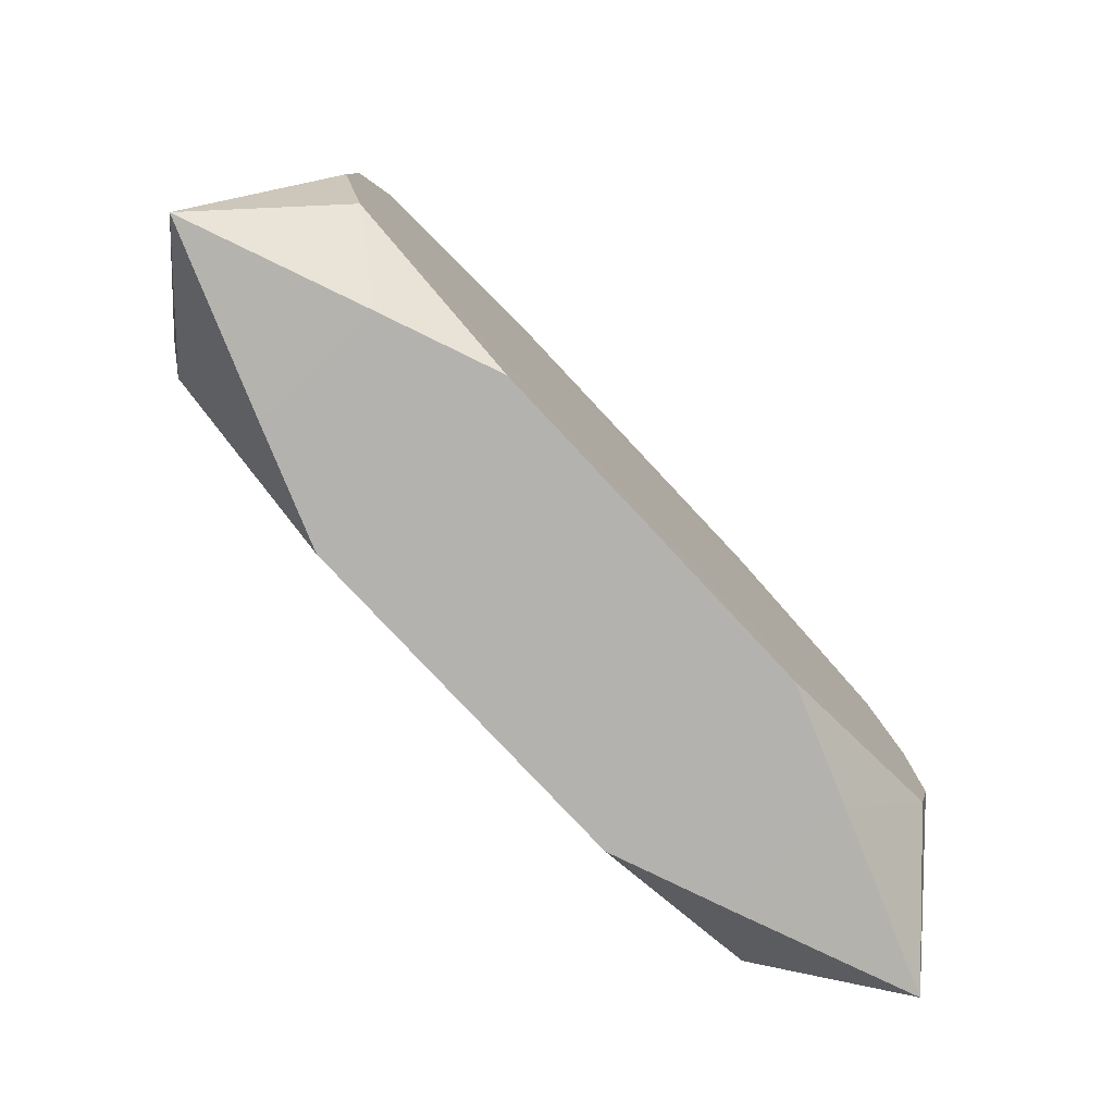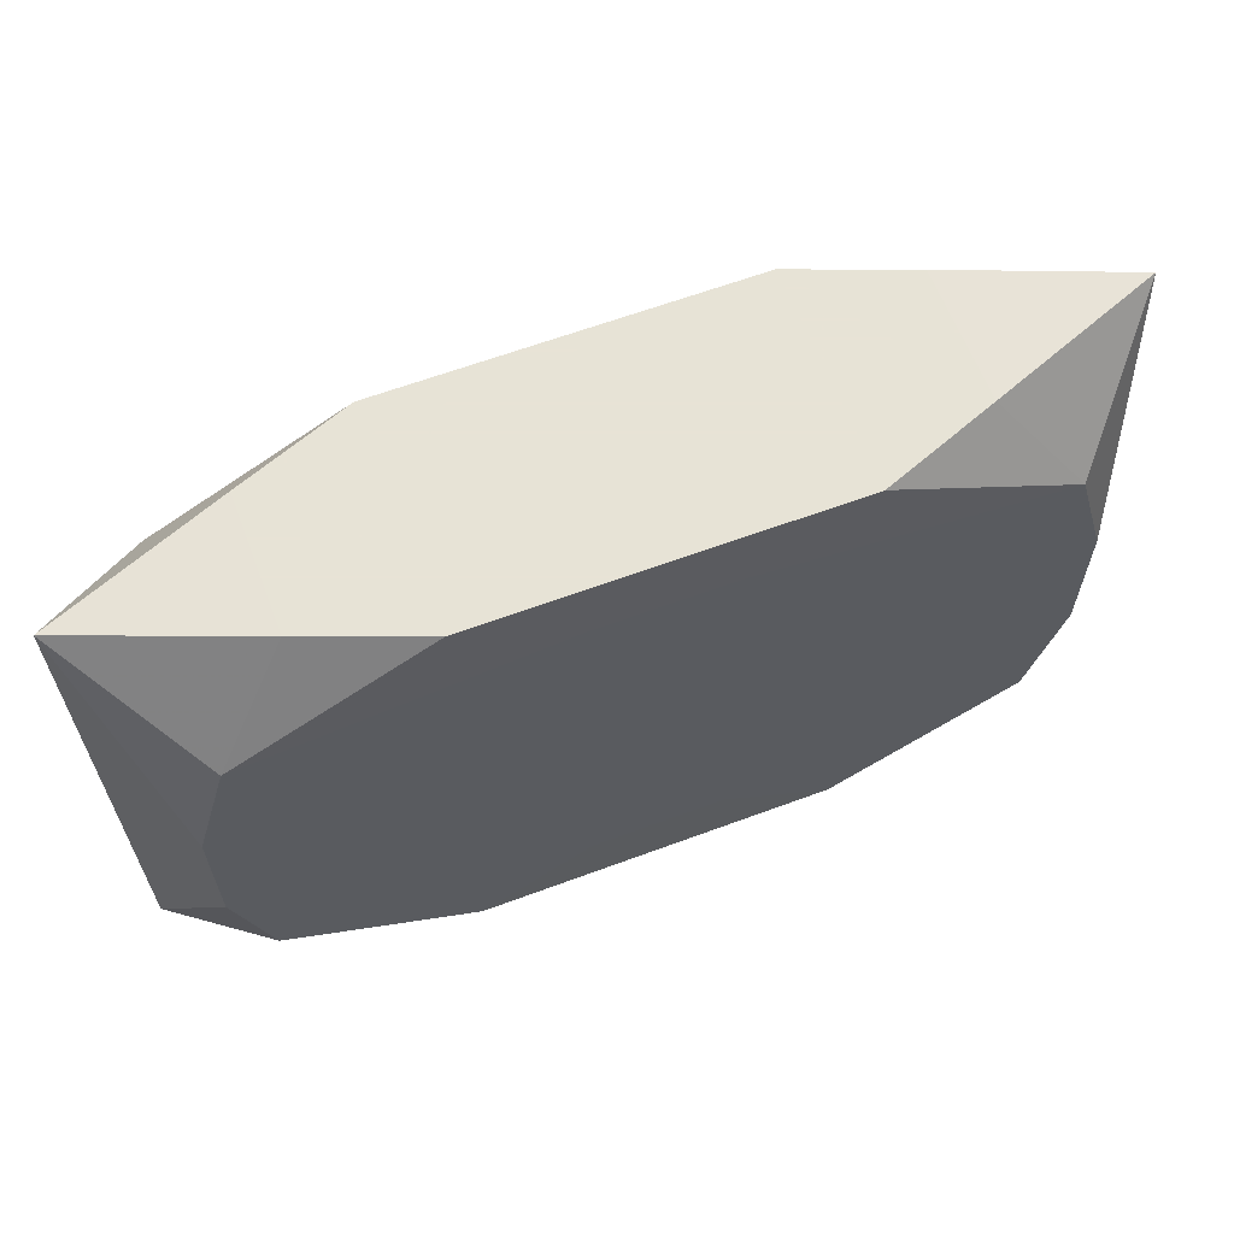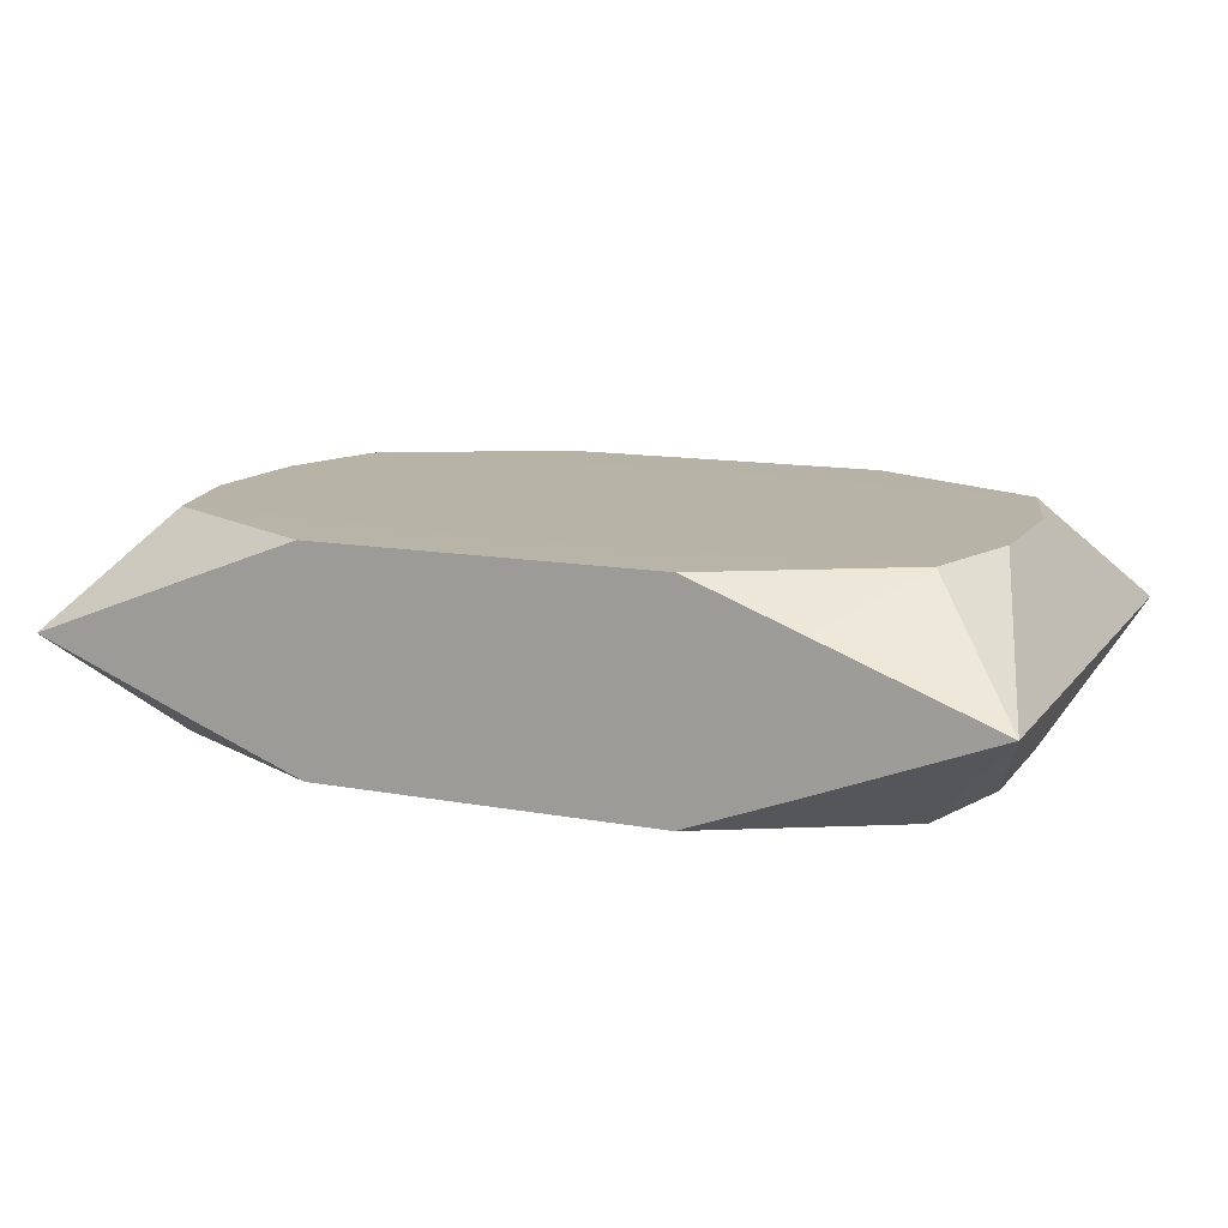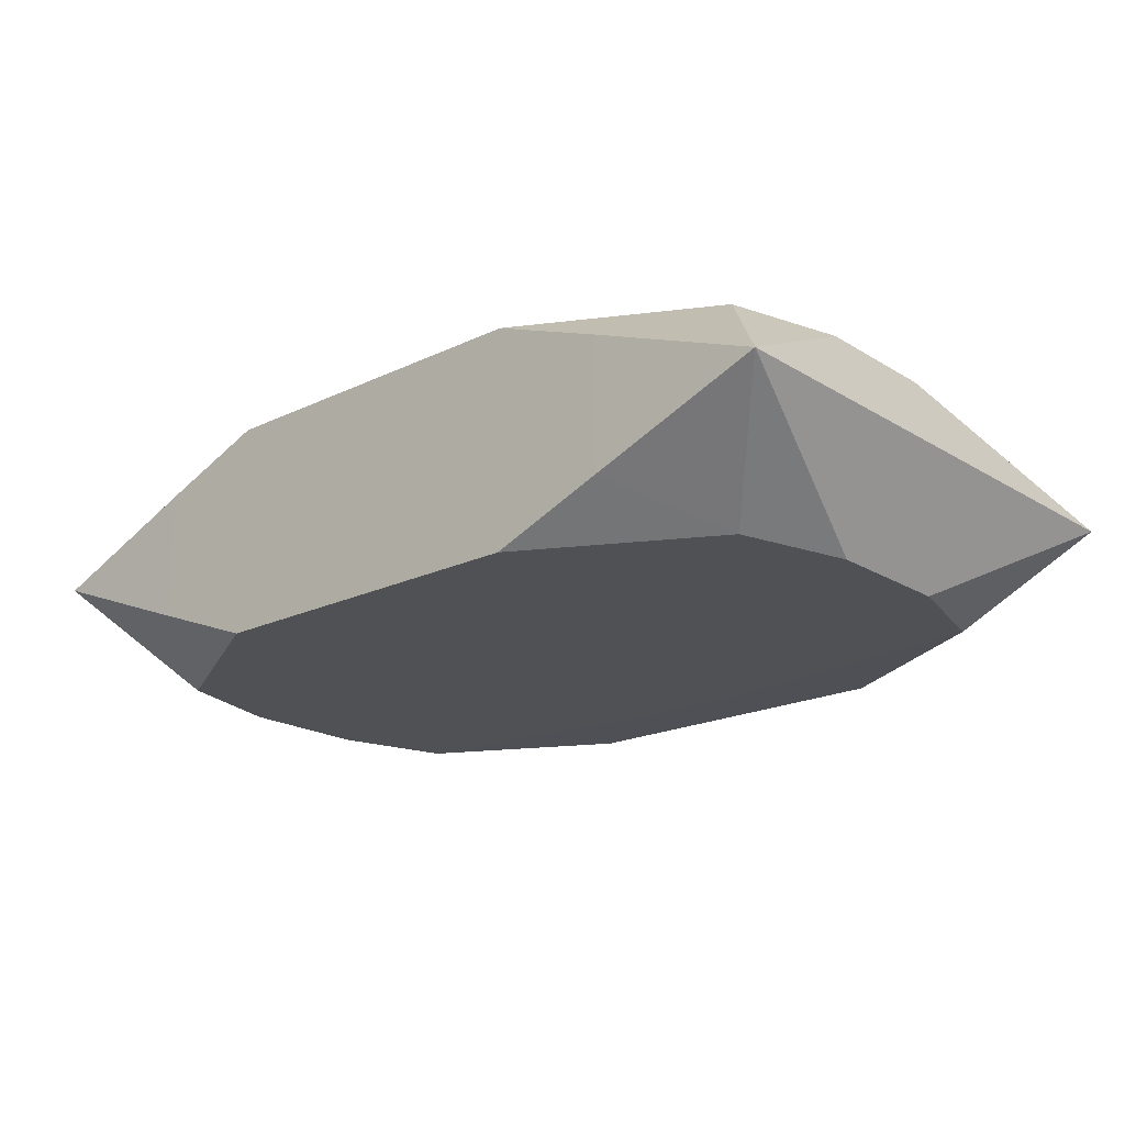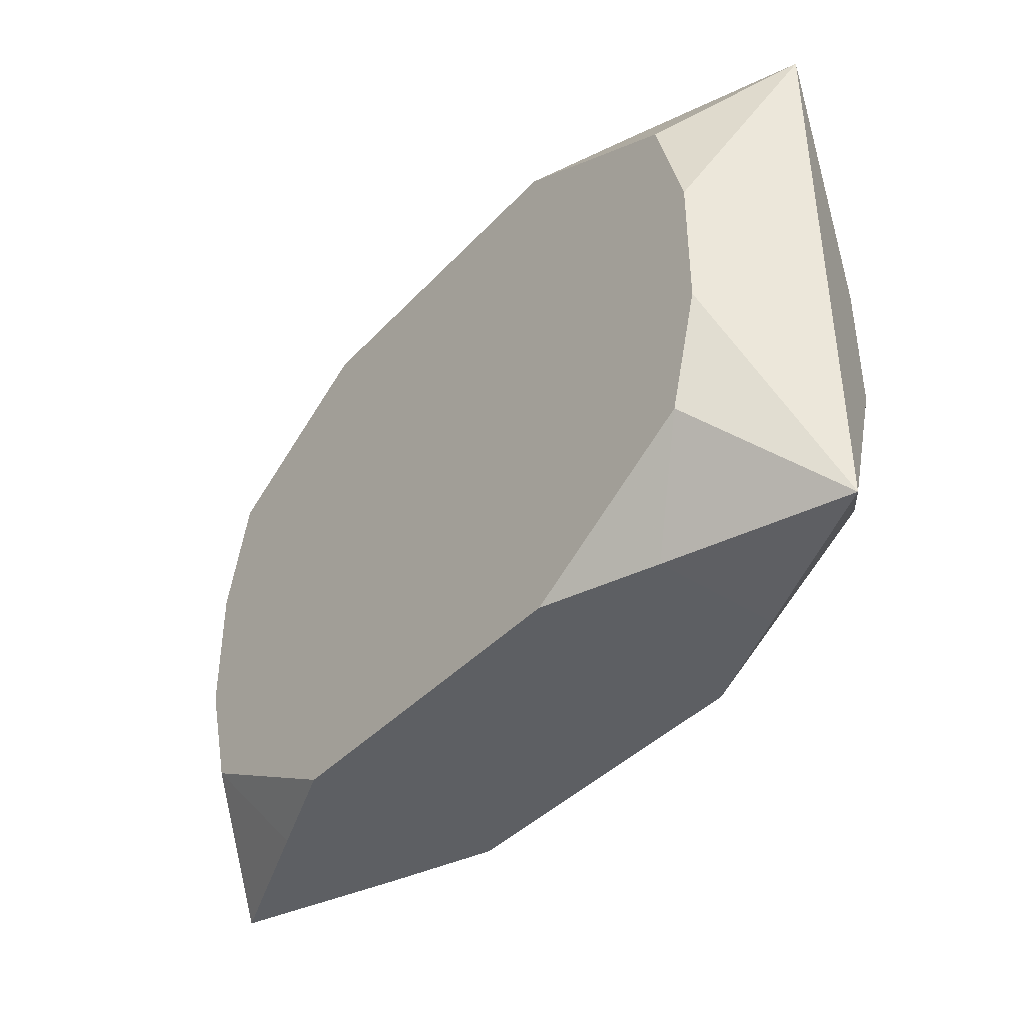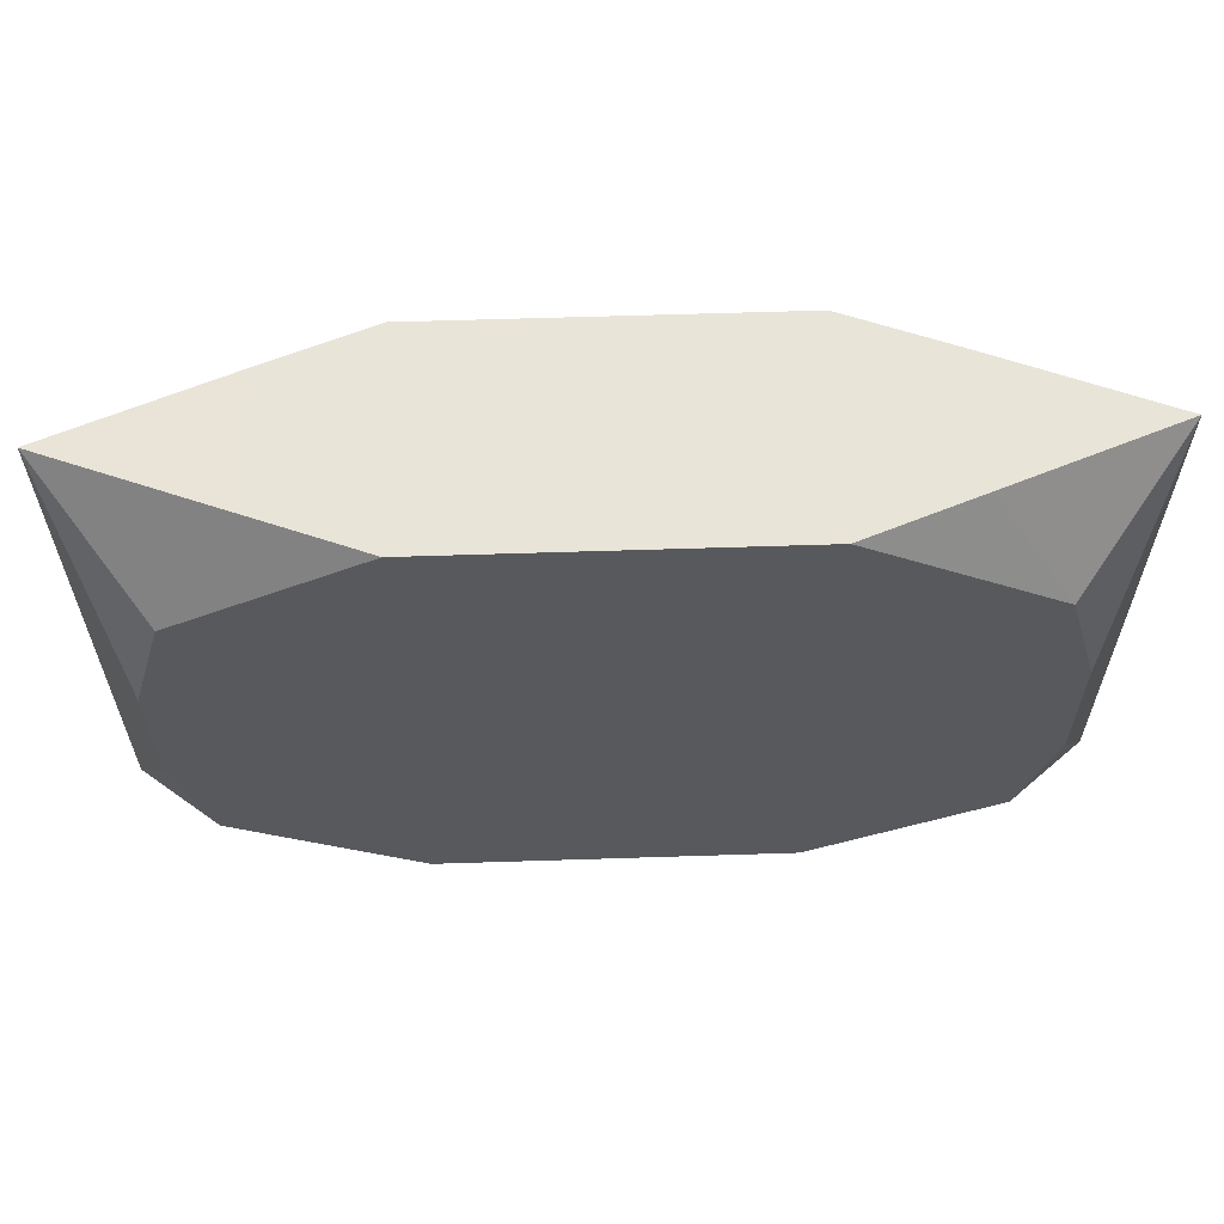
<metadata>
{"format":"obj","ext":"obj","renderer":"f3d","projection":"perspective","resolution":1024,"background":"white","views":[{"elev":-79.7,"azim":-46.9,"up":"+Y"},{"elev":62.6,"azim":-20.7,"up":"+Y"},{"elev":12.7,"azim":-156.8,"up":"+Z"},{"elev":-19.7,"azim":41.5,"up":"+Z"},{"elev":-40.3,"azim":-128.3,"up":"+Y"},{"elev":60.4,"azim":178.1,"up":"+Y"}]}
</metadata>
<code>
v -0 0.008426 0.005207
v -0 -0.01358 0
v -0 -0.01358 0.003857
v 0 -0.008426 -0.005207
v -0.001206 -0.005269 0.005207
v 0.005146 -0.001191 0.005207
v -0.01728 -0.008693 0.005207
v -0.01728 -0.008693 -0.005207
v -0.01728 0.008693 0.005207
v -0.01728 0.008693 -0.005207
v -0.008391 0.01358 -0.005186
v -0.008391 0.01358 0.005186
v -0.008391 -0.01358 -0.005186
v -0.008391 -0.01358 0.005186
v -0.01374 0.01358 -0.003143
v -0.01374 0.01358 0.003143
v -0.01374 -0.01358 -0.003143
v -0.01374 -0.01358 0.003143
v 0.01884 0.003218 0.005207
v 0.01884 0.003218 -0.005207
v 0.01884 -0.003218 0.005207
v 0.01884 -0.003218 -0.005207
v 0.003119 0.01035 0.005207
v 0.003119 0.01035 -0.005207
v 0.003119 -0.01035 0.005207
v 0.003119 -0.01035 -0.005207
v 0.02185 0.006208 0
v 0.02185 -0.01351 0
v 0.02185 0.01351 0
v 0.02185 -0.006208 0
v -0.02185 0 -0
v -0.02185 0.006208 -0
v -0.02185 -0.01351 -0
v -0.02185 0.01351 -0
v -0.003119 0.01035 0.005207
v -0.003119 0.01035 -0.005207
v -0.003119 -0.01035 0.005207
v -0.003119 -0.01035 -0.005207
v -0.01884 0.003218 0.005207
v -0.01884 0.003218 -0.005207
v -0.01884 -0.003218 0.005207
v -0.01884 -0.003218 -0.005207
v 0.01374 0.01358 -0.003143
v 0.01374 0.01358 0.003143
v 0.01374 -0.01358 -0.003143
v 0.01374 -0.01358 0.003143
v 0.008391 0.01358 -0.005186
v 0.008391 0.01358 0.005186
v 0.008391 -0.01358 -0.005186
v 0.008391 -0.01358 0.005186
v 0.01728 -0.008693 0.005207
v 0.01728 -0.008693 -0.005207
v 0.01728 0.008693 0.005207
v 0.01728 0.008693 -0.005207
v 0.003768 -0.006097 -0.005207
v 0.003768 0.006097 -0.005207
v 0.001989 0.003218 -0.005207
f 41 39 31
f 31 33 41
f 33 7 41
f 41 7 25
f 12 23 48
f 48 15 12
f 12 15 16
f 16 15 34
f 10 15 11
f 10 34 15
f 50 14 3
f 25 14 50
f 48 23 53
f 23 1 53
f 29 21 27
f 9 12 16
f 9 34 39
f 16 34 9
f 9 1 23
f 39 41 9
f 41 6 9
f 9 6 1
f 31 39 32
f 39 34 32
f 25 7 37
f 37 14 25
f 7 14 37
f 3 17 2
f 54 43 29
f 46 50 3
f 25 50 51
f 50 46 51
f 51 41 25
f 21 53 51
f 28 21 51
f 51 46 28
f 51 53 1
f 1 6 51
f 48 53 44
f 44 53 29
f 29 43 44
f 19 21 29
f 29 53 19
f 19 53 21
f 30 21 28
f 30 27 21
f 23 12 35
f 35 9 23
f 12 9 35
f 33 17 18
f 18 7 33
f 18 14 7
f 3 14 18
f 18 17 3
f 42 33 31
f 13 38 49
f 49 17 13
f 49 2 17
f 3 2 49
f 49 46 3
f 4 10 55
f 55 52 4
f 52 38 4
f 29 27 20
f 20 54 29
f 43 54 47
f 47 15 48
f 11 15 47
f 48 44 47
f 47 44 43
f 24 54 10
f 11 47 24
f 24 47 54
f 55 10 57
f 57 54 55
f 5 6 41
f 41 51 5
f 5 51 6
f 10 4 8
f 8 4 38
f 8 38 13
f 13 17 8
f 8 17 33
f 33 42 8
f 34 10 40
f 40 32 34
f 10 8 40
f 40 8 42
f 31 32 40
f 40 42 31
f 26 38 52
f 52 49 26
f 26 49 38
f 28 46 45
f 46 49 45
f 45 52 28
f 45 49 52
f 27 30 22
f 22 20 27
f 22 30 28
f 28 52 22
f 54 20 22
f 22 52 55
f 55 54 22
f 36 10 11
f 11 24 36
f 36 24 10
f 10 54 56
f 56 57 10
f 54 57 56

</code>
